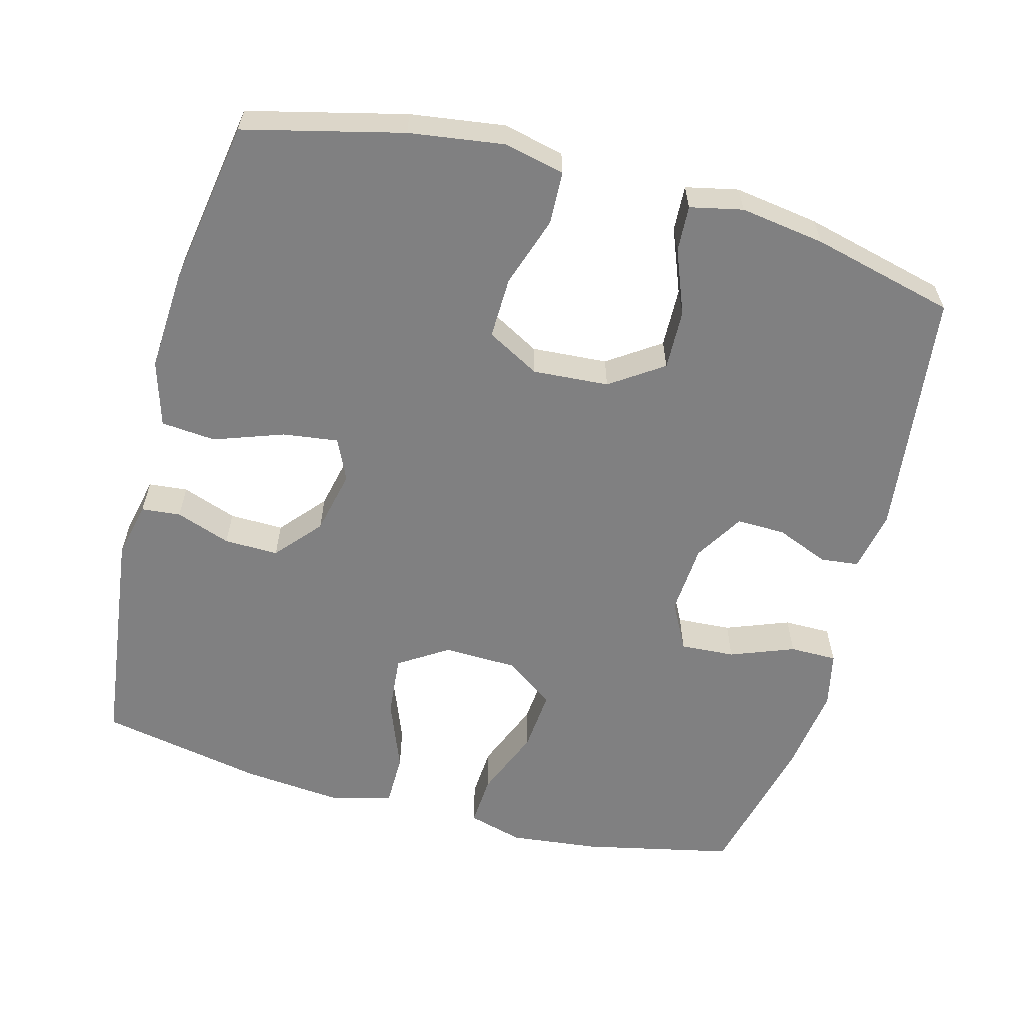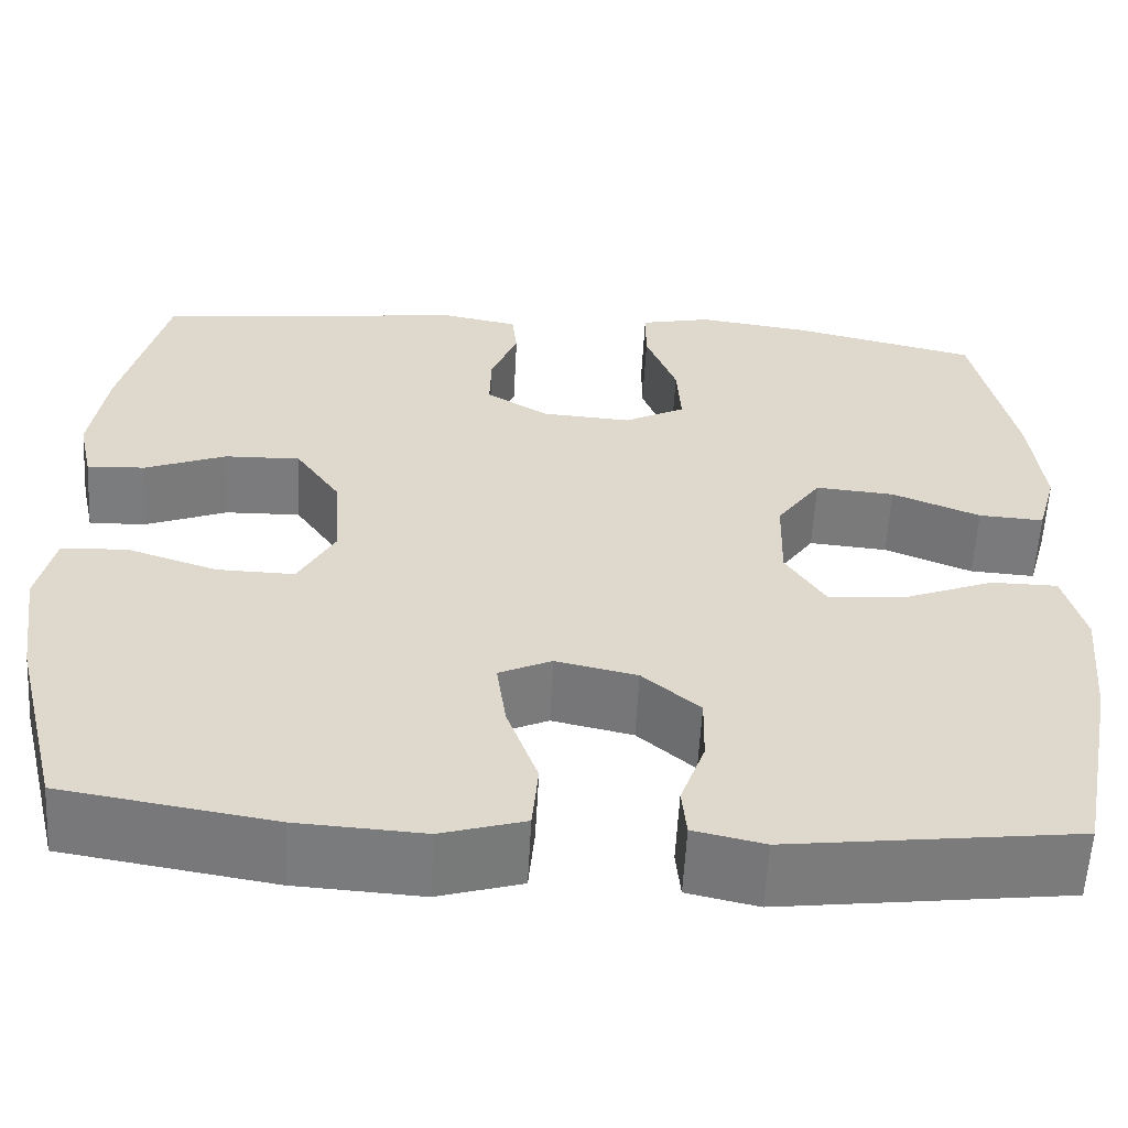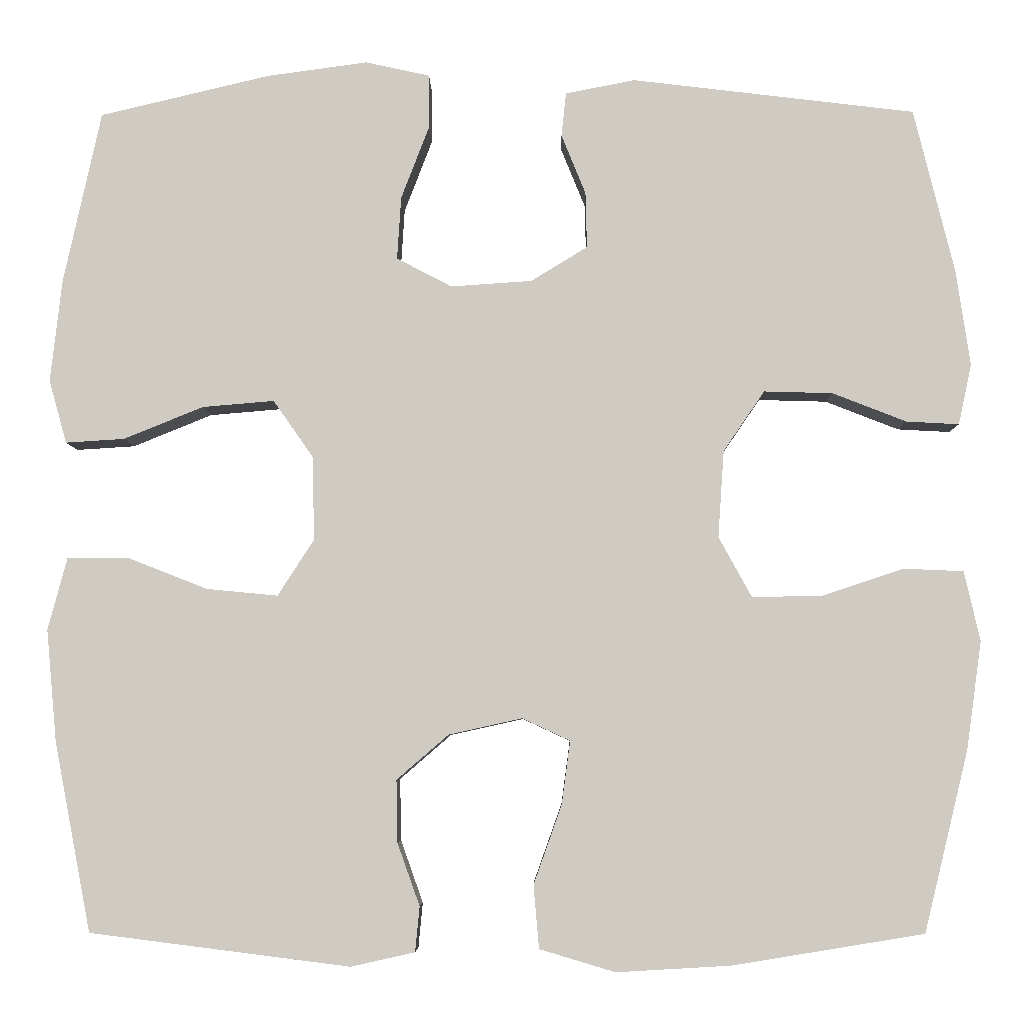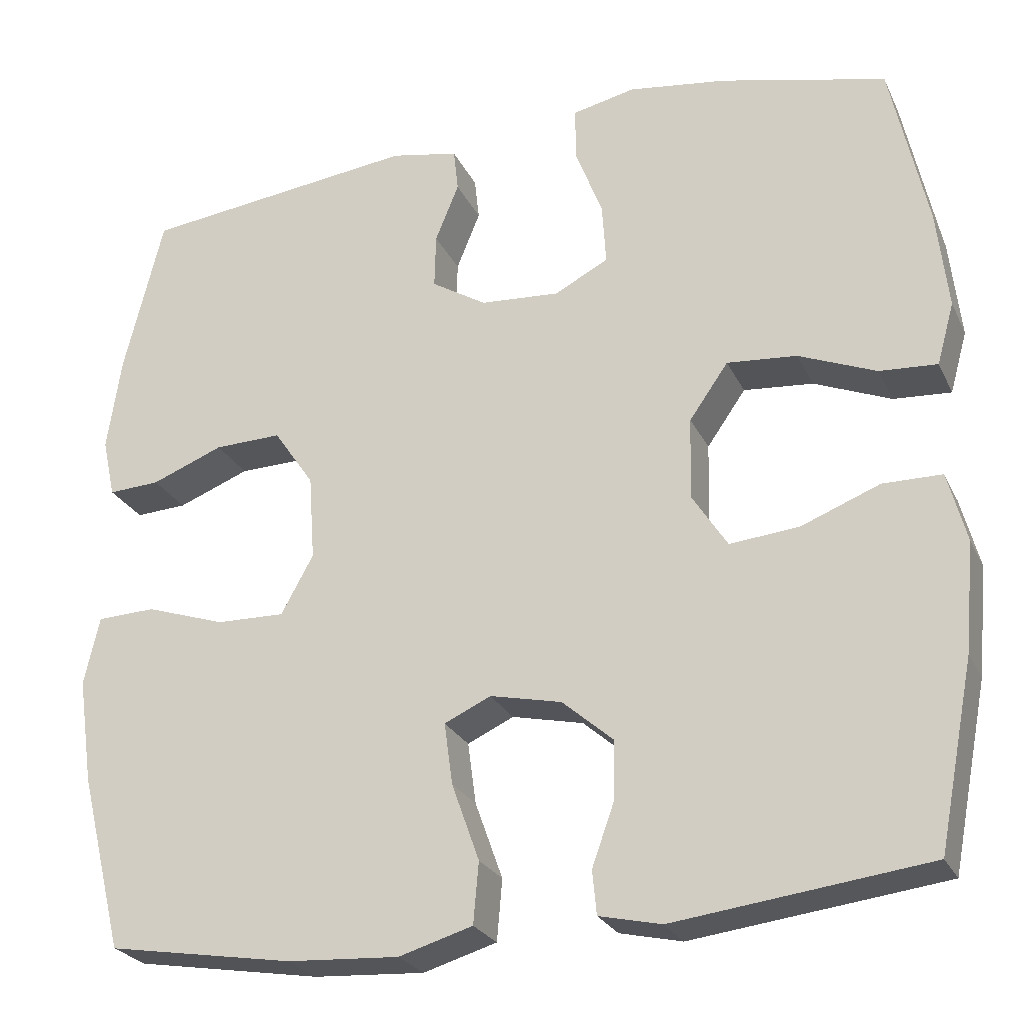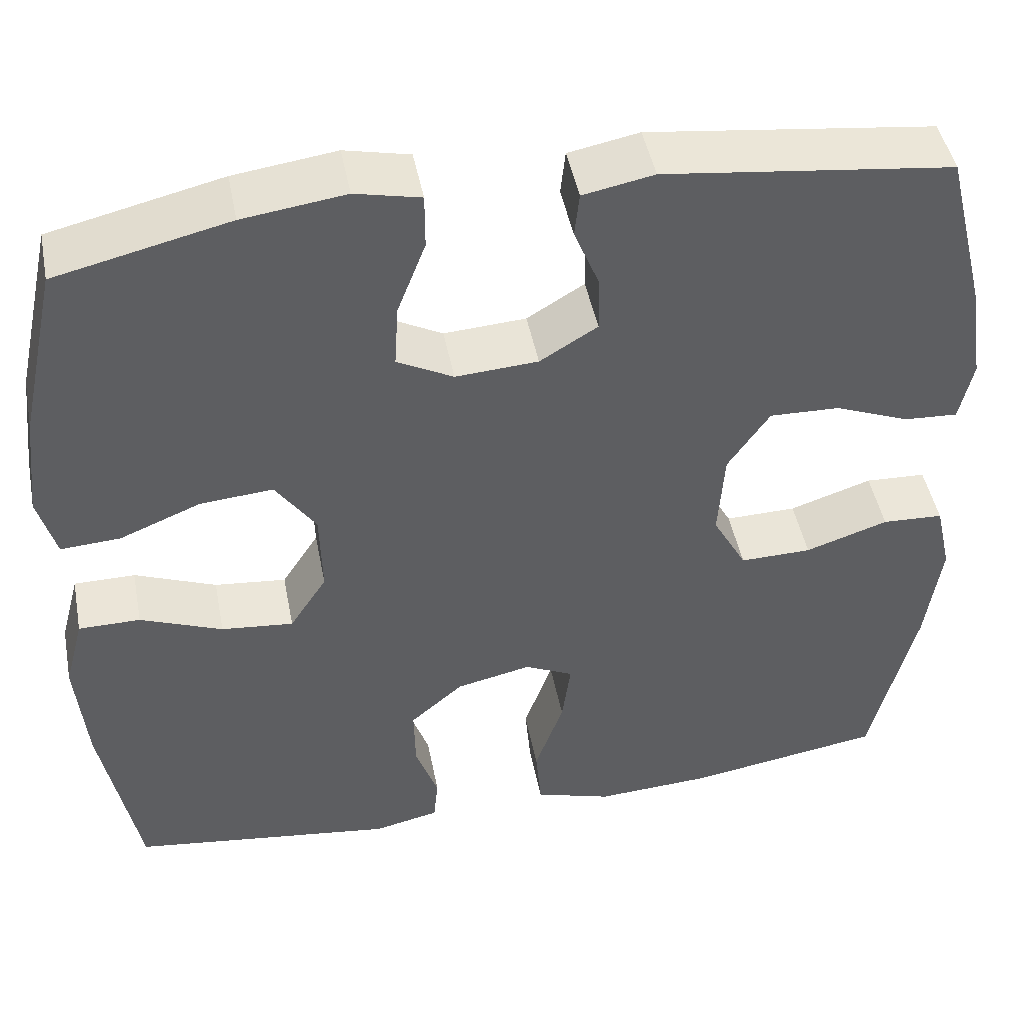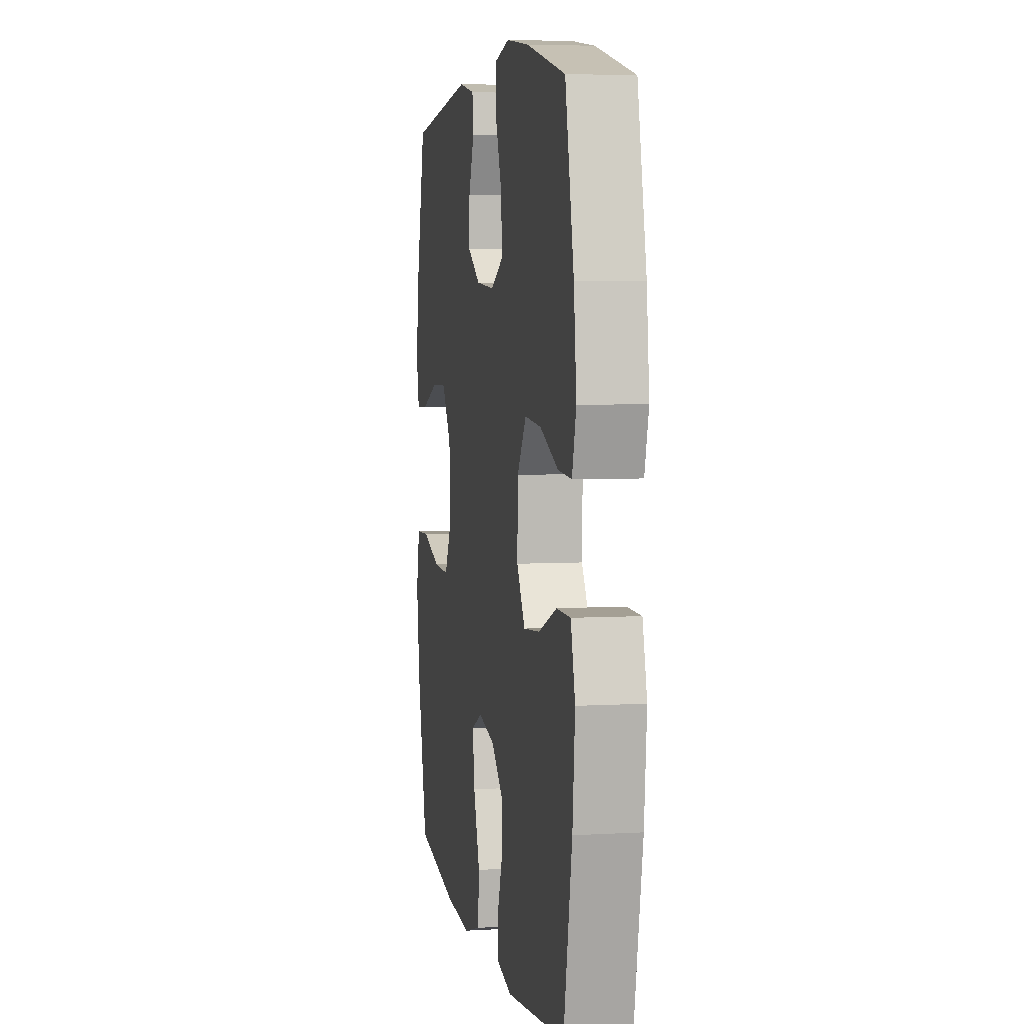
<metadata>
{"format":"obj","ext":"obj","renderer":"f3d","projection":"perspective","resolution":1024,"background":"white","views":[{"elev":-60.0,"azim":-105.0,"up":"+Y"},{"elev":-58.5,"azim":-3.1,"up":"+Z"},{"elev":-5.4,"azim":-179.1,"up":"+Z"},{"elev":-25.2,"azim":20.8,"up":"+Z"},{"elev":46.1,"azim":169.1,"up":"+Z"},{"elev":5.2,"azim":79.7,"up":"+Z"}]}
</metadata>
<code>
o path6714
v -0.5491 0.0375 0.3027
v -0.5663 0.0375 0.1856
v -0.5504 0.0375 0.1126
v -0.4866 0.0375 0.1161
v -0.3972 0.0375 0.1512
v -0.314 0.0375 0.1535
v -0.2641 0.0375 0.08049
v -0.2568 0.0375 -0.02486
v -0.297 0.0375 -0.09795
v -0.3821 0.0375 -0.09605
v -0.4805 0.0375 -0.06354
v -0.5532 0.0375 -0.06662
v -0.5723 0.0375 -0.1512
v -0.5539 0.0375 -0.2819
v -0.5001 0.0375 -0.5008
v -0.2689 0.0375 -0.5386
v -0.1301 0.0375 -0.5467
v -0.03857 0.0375 -0.5195
v -0.03194 0.0375 -0.4435
v -0.06605 0.0375 -0.3477
v -0.07634 0.0375 -0.271
v -0.01855 0.0375 -0.2441
v 0.07036 0.0375 -0.2637
v 0.1331 0.0375 -0.3179
v 0.1317 0.0375 -0.3931
v 0.1047 0.0375 -0.469
v 0.1099 0.0375 -0.5233
v 0.1873 0.0375 -0.5406
v 0.5018 0.0375 -0.5008
v 0.546 0.0375 -0.2723
v 0.5586 0.0375 -0.1364
v 0.5355 0.0375 -0.04952
v 0.4621 0.0375 -0.04902
v 0.3645 0.0375 -0.08729
v 0.2788 0.0375 -0.09549
v 0.2348 0.0375 -0.0272
v 0.2375 0.0375 0.07426
v 0.2856 0.0375 0.1432
v 0.3723 0.0375 0.1358
v 0.4686 0.0375 0.0967
v 0.5398 0.0375 0.09225
v 0.5611 0.0375 0.1688
v 0.5473 0.0375 0.292
v 0.5018 0.0375 0.5009
v 0.2964 0.0375 0.5495
v 0.1743 0.0375 0.5662
v 0.09656 0.0375 0.549
v 0.09654 0.0375 0.4836
v 0.1305 0.0375 0.3952
v 0.1352 0.0375 0.3194
v 0.06831 0.0375 0.2845
v -0.02984 0.0375 0.2911
v -0.09827 0.0375 0.3329
v -0.09663 0.0375 0.4006
v -0.06721 0.0375 0.4729
v -0.07294 0.0375 0.5258
v -0.1573 0.0375 0.5422
v -0.5001 0.0375 0.5009
v -0.5491 -0.0375 0.3027
v -0.5663 -0.0375 0.1856
v -0.5504 -0.0375 0.1126
v -0.4866 -0.0375 0.1161
v -0.3972 -0.0375 0.1512
v -0.314 -0.0375 0.1535
v -0.2641 -0.0375 0.08049
v -0.2568 -0.0375 -0.02486
v -0.297 -0.0375 -0.09795
v -0.3821 -0.0375 -0.09605
v -0.4805 -0.0375 -0.06354
v -0.5532 -0.0375 -0.06662
v -0.5723 -0.0375 -0.1512
v -0.5539 -0.0375 -0.2819
v -0.5001 -0.0375 -0.5008
v -0.2689 -0.0375 -0.5386
v -0.1301 -0.0375 -0.5467
v -0.03857 -0.0375 -0.5195
v -0.03194 -0.0375 -0.4435
v -0.06605 -0.0375 -0.3477
v -0.07634 -0.0375 -0.271
v -0.01855 -0.0375 -0.2441
v 0.07036 -0.0375 -0.2637
v 0.1331 -0.0375 -0.3179
v 0.1317 -0.0375 -0.3931
v 0.1047 -0.0375 -0.469
v 0.1099 -0.0375 -0.5233
v 0.1873 -0.0375 -0.5406
v 0.5018 -0.0375 -0.5008
v 0.546 -0.0375 -0.2723
v 0.5586 -0.0375 -0.1364
v 0.5355 -0.0375 -0.04952
v 0.4621 -0.0375 -0.04902
v 0.3645 -0.0375 -0.08729
v 0.2788 -0.0375 -0.09549
v 0.2348 -0.0375 -0.0272
v 0.2375 -0.0375 0.07426
v 0.2856 -0.0375 0.1432
v 0.3723 -0.0375 0.1358
v 0.4686 -0.0375 0.0967
v 0.5398 -0.0375 0.09225
v 0.5611 -0.0375 0.1688
v 0.5473 -0.0375 0.292
v 0.5018 -0.0375 0.5009
v 0.2964 -0.0375 0.5495
v 0.1743 -0.0375 0.5662
v 0.09656 -0.0375 0.549
v 0.09654 -0.0375 0.4836
v 0.1305 -0.0375 0.3952
v 0.1352 -0.0375 0.3194
v 0.06831 -0.0375 0.2845
v -0.02984 -0.0375 0.2911
v -0.09827 -0.0375 0.3329
v -0.09663 -0.0375 0.4006
v -0.06721 -0.0375 0.4729
v -0.07294 -0.0375 0.5258
v -0.1573 -0.0375 0.5422
v -0.5001 -0.0375 0.5009
v 0.2964 0.0375 0.5495
v 0.1743 0.0375 0.5662
v 0.09656 0.0375 0.549
v 0.09656 0.0375 0.549
v 0.09654 0.0375 0.4836
v -0.07294 0.0375 0.5258
v -0.07294 0.0375 0.5258
v -0.1573 0.0375 0.5422
v -0.06721 0.0375 0.4729
v 0.5018 0.0375 0.5009
v 0.5018 0.0375 0.5009
v -0.5001 0.0375 0.5009
v -0.5001 0.0375 0.5009
v 0.1305 0.0375 0.3952
v -0.09663 0.0375 0.4006
v -0.5491 0.0375 0.3027
v 0.5473 0.0375 0.292
v -0.09827 0.0375 0.3329
v 0.1352 0.0375 0.3194
v 0.1352 0.0375 0.3194
v -0.02984 0.0375 0.2911
v 0.06831 0.0375 0.2845
v -0.5663 0.0375 0.1856
v 0.5611 0.0375 0.1688
v -0.3972 0.0375 0.1512
v -0.314 0.0375 0.1535
v -0.5504 0.0375 0.1126
v -0.5504 0.0375 0.1126
v 0.5398 0.0375 0.09225
v 0.5398 0.0375 0.09225
v 0.2856 0.0375 0.1432
v 0.3723 0.0375 0.1358
v -0.2641 0.0375 0.08049
v -0.4866 0.0375 0.1161
v 0.2375 0.0375 0.07426
v 0.4686 0.0375 0.0967
v -0.2568 0.0375 -0.02486
v 0.2348 0.0375 -0.0272
v -0.297 0.0375 -0.09795
v -0.297 0.0375 -0.09795
v 0.2788 0.0375 -0.09549
v 0.2788 0.0375 -0.09549
v 0.5355 0.0375 -0.04952
v 0.5355 0.0375 -0.04952
v 0.4621 0.0375 -0.04902
v 0.3645 0.0375 -0.08729
v 0.5586 0.0375 -0.1364
v -0.3821 0.0375 -0.09605
v -0.4805 0.0375 -0.06354
v -0.5532 0.0375 -0.06662
v -0.5532 0.0375 -0.06662
v -0.5723 0.0375 -0.1512
v 0.546 0.0375 -0.2723
v -0.5539 0.0375 -0.2819
v -0.01855 0.0375 -0.2441
v 0.07036 0.0375 -0.2637
v -0.07634 0.0375 -0.271
v -0.07634 0.0375 -0.271
v 0.1331 0.0375 -0.3179
v -0.06605 0.0375 -0.3477
v 0.1317 0.0375 -0.3931
v -0.03194 0.0375 -0.4435
v 0.1047 0.0375 -0.469
v 0.5018 0.0375 -0.5008
v 0.5018 0.0375 -0.5008
v -0.03857 0.0375 -0.5195
v -0.03857 0.0375 -0.5195
v 0.1099 0.0375 -0.5233
v 0.1099 0.0375 -0.5233
v -0.5001 0.0375 -0.5008
v -0.5001 0.0375 -0.5008
v -0.2689 0.0375 -0.5386
v -0.1301 0.0375 -0.5467
v 0.1873 0.0375 -0.5406
v 0.2964 -0.0375 0.5495
v 0.1743 -0.0375 0.5662
v 0.09656 -0.0375 0.549
v 0.09656 -0.0375 0.549
v 0.09654 -0.0375 0.4836
v -0.07294 -0.0375 0.5258
v -0.07294 -0.0375 0.5258
v -0.1573 -0.0375 0.5422
v -0.06721 -0.0375 0.4729
v 0.5018 -0.0375 0.5009
v 0.5018 -0.0375 0.5009
v -0.5001 -0.0375 0.5009
v -0.5001 -0.0375 0.5009
v 0.1305 -0.0375 0.3952
v -0.09663 -0.0375 0.4006
v -0.5491 -0.0375 0.3027
v 0.5473 -0.0375 0.292
v -0.09827 -0.0375 0.3329
v 0.1352 -0.0375 0.3194
v 0.1352 -0.0375 0.3194
v -0.02984 -0.0375 0.2911
v 0.06831 -0.0375 0.2845
v -0.5663 -0.0375 0.1856
v 0.5611 -0.0375 0.1688
v -0.3972 -0.0375 0.1512
v -0.314 -0.0375 0.1535
v -0.5504 -0.0375 0.1126
v -0.5504 -0.0375 0.1126
v 0.5398 -0.0375 0.09225
v 0.5398 -0.0375 0.09225
v 0.2856 -0.0375 0.1432
v 0.3723 -0.0375 0.1358
v -0.2641 -0.0375 0.08049
v -0.4866 -0.0375 0.1161
v 0.2375 -0.0375 0.07426
v 0.4686 -0.0375 0.0967
v -0.2568 -0.0375 -0.02486
v 0.2348 -0.0375 -0.0272
v -0.297 -0.0375 -0.09795
v -0.297 -0.0375 -0.09795
v 0.2788 -0.0375 -0.09549
v 0.2788 -0.0375 -0.09549
v 0.5355 -0.0375 -0.04952
v 0.5355 -0.0375 -0.04952
v 0.4621 -0.0375 -0.04902
v 0.3645 -0.0375 -0.08729
v 0.5586 -0.0375 -0.1364
v -0.3821 -0.0375 -0.09605
v -0.4805 -0.0375 -0.06354
v -0.5532 -0.0375 -0.06662
v -0.5532 -0.0375 -0.06662
v -0.5723 -0.0375 -0.1512
v 0.546 -0.0375 -0.2723
v -0.5539 -0.0375 -0.2819
v -0.01855 -0.0375 -0.2441
v 0.07036 -0.0375 -0.2637
v -0.07634 -0.0375 -0.271
v -0.07634 -0.0375 -0.271
v 0.1331 -0.0375 -0.3179
v -0.06605 -0.0375 -0.3477
v 0.1317 -0.0375 -0.3931
v -0.03194 -0.0375 -0.4435
v 0.1047 -0.0375 -0.469
v 0.5018 -0.0375 -0.5008
v 0.5018 -0.0375 -0.5008
v -0.03857 -0.0375 -0.5195
v -0.03857 -0.0375 -0.5195
v 0.1099 -0.0375 -0.5233
v 0.1099 -0.0375 -0.5233
v -0.5001 -0.0375 -0.5008
v -0.5001 -0.0375 -0.5008
v -0.2689 -0.0375 -0.5386
v -0.1301 -0.0375 -0.5467
v 0.1873 -0.0375 -0.5406
f 191 207 200
f 223 208 216
f 227 225 211
f 224 213 217
f 207 191 221
f 191 209 221
f 202 216 205
f 233 235 237
f 253 264 251
f 195 192 193
f 215 213 224
f 211 225 212
f 225 221 212
f 247 227 229
f 236 231 243
f 251 254 249
f 204 192 195
f 215 216 206
f 262 229 244
f 250 263 252
f 205 216 208
f 245 227 247
f 264 254 251
f 247 262 250
f 256 252 263
f 260 262 244
f 212 221 209
f 205 199 198
f 214 222 226
f 242 238 239
f 192 204 191
f 214 226 219
f 243 231 249
f 244 229 238
f 209 191 204
f 245 228 227
f 211 208 223
f 258 264 253
f 243 249 254
f 237 236 243
f 246 231 228
f 221 222 207
f 198 199 196
f 213 215 206
f 228 225 227
f 263 250 262
f 202 205 198
f 244 238 242
f 236 237 235
f 247 229 262
f 249 231 246
f 242 239 240
f 206 216 202
f 207 222 214
f 227 211 223
f 246 228 245
f 45 46 104 103
f 46 120 194 104
f 47 48 106 105
f 123 57 115 197
f 55 56 114 113
f 127 45 103 201
f 57 129 203 115
f 48 49 107 106
f 54 55 113 112
f 58 1 59 116
f 43 44 102 101
f 53 54 112 111
f 49 136 210 107
f 52 53 111 110
f 50 51 109 108
f 1 2 60 59
f 42 43 101 100
f 51 52 110 109
f 5 6 64 63
f 2 144 218 60
f 146 42 100 220
f 38 39 97 96
f 6 7 65 64
f 4 5 63 62
f 3 4 62 61
f 37 38 96 95
f 40 41 99 98
f 39 40 98 97
f 7 8 66 65
f 36 37 95 94
f 8 156 230 66
f 158 36 94 232
f 160 33 91 234
f 33 34 92 91
f 31 32 90 89
f 10 11 69 68
f 11 167 241 69
f 12 13 71 70
f 34 35 93 92
f 9 10 68 67
f 30 31 89 88
f 13 14 72 71
f 22 23 81 80
f 174 22 80 248
f 23 24 82 81
f 20 21 79 78
f 24 25 83 82
f 19 20 78 77
f 25 26 84 83
f 181 30 88 255
f 183 19 77 257
f 26 185 259 84
f 14 187 261 72
f 15 16 74 73
f 17 18 76 75
f 16 17 75 74
f 28 29 87 86
f 27 28 86 85
f 117 126 133
f 149 142 134
f 153 137 151
f 150 143 139
f 133 147 117
f 117 147 135
f 128 131 142
f 159 163 161
f 179 177 190
f 121 119 118
f 141 150 139
f 137 138 151
f 151 138 147
f 173 155 153
f 162 169 157
f 177 175 180
f 130 121 118
f 141 132 142
f 188 170 155
f 176 178 189
f 131 134 142
f 171 173 153
f 190 177 180
f 173 176 188
f 182 189 178
f 186 170 188
f 138 135 147
f 131 124 125
f 140 152 148
f 168 165 164
f 118 117 130
f 140 145 152
f 169 175 157
f 170 164 155
f 135 130 117
f 171 153 154
f 137 149 134
f 184 179 190
f 169 180 175
f 163 169 162
f 172 154 157
f 147 133 148
f 124 122 125
f 139 132 141
f 154 153 151
f 189 188 176
f 128 124 131
f 170 168 164
f 162 161 163
f 173 188 155
f 175 172 157
f 168 166 165
f 132 128 142
f 133 140 148
f 153 149 137
f 172 171 154

</code>
